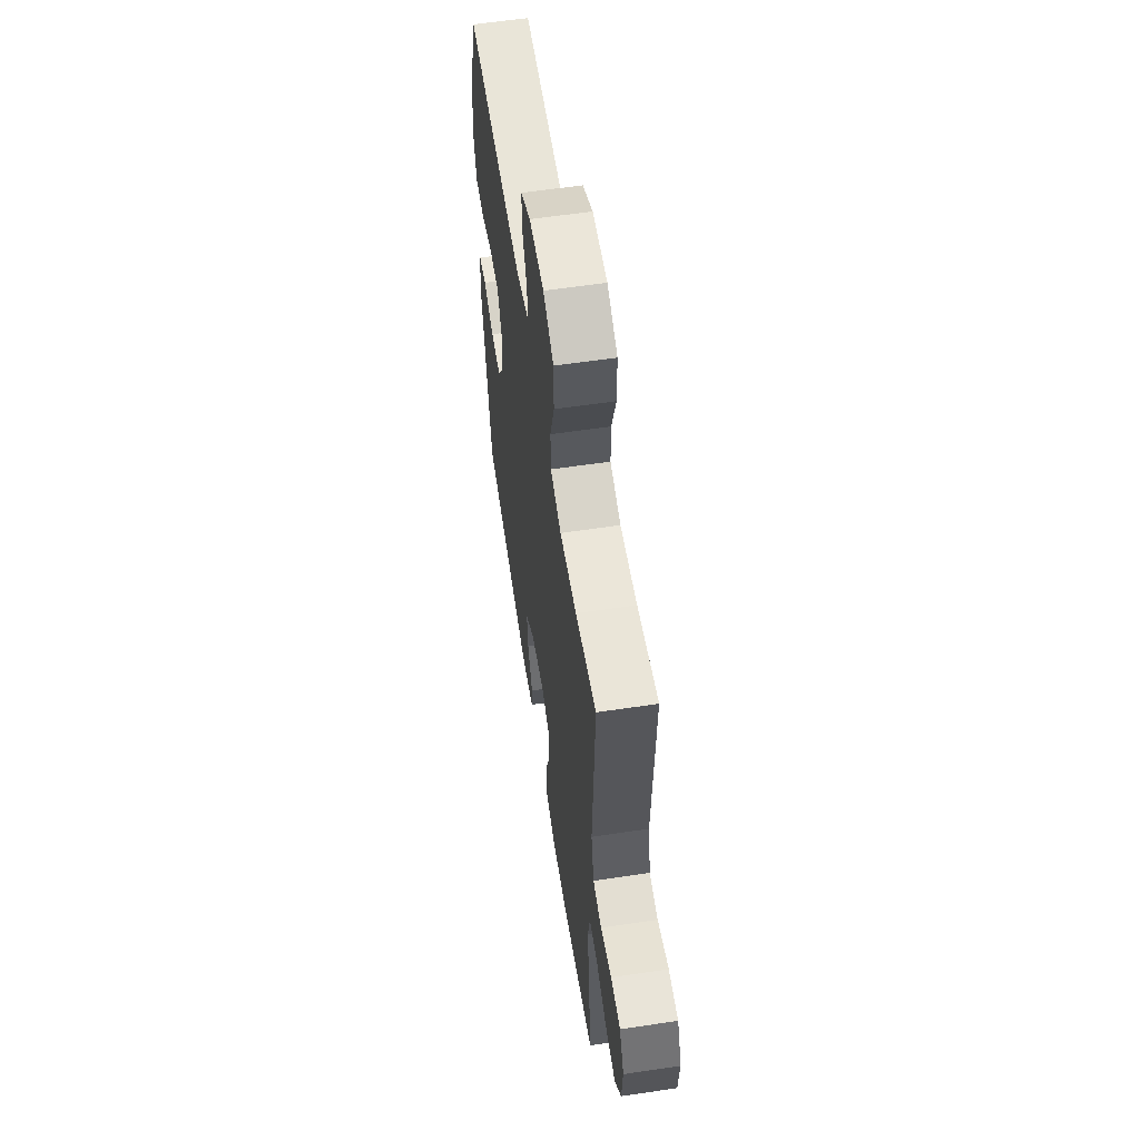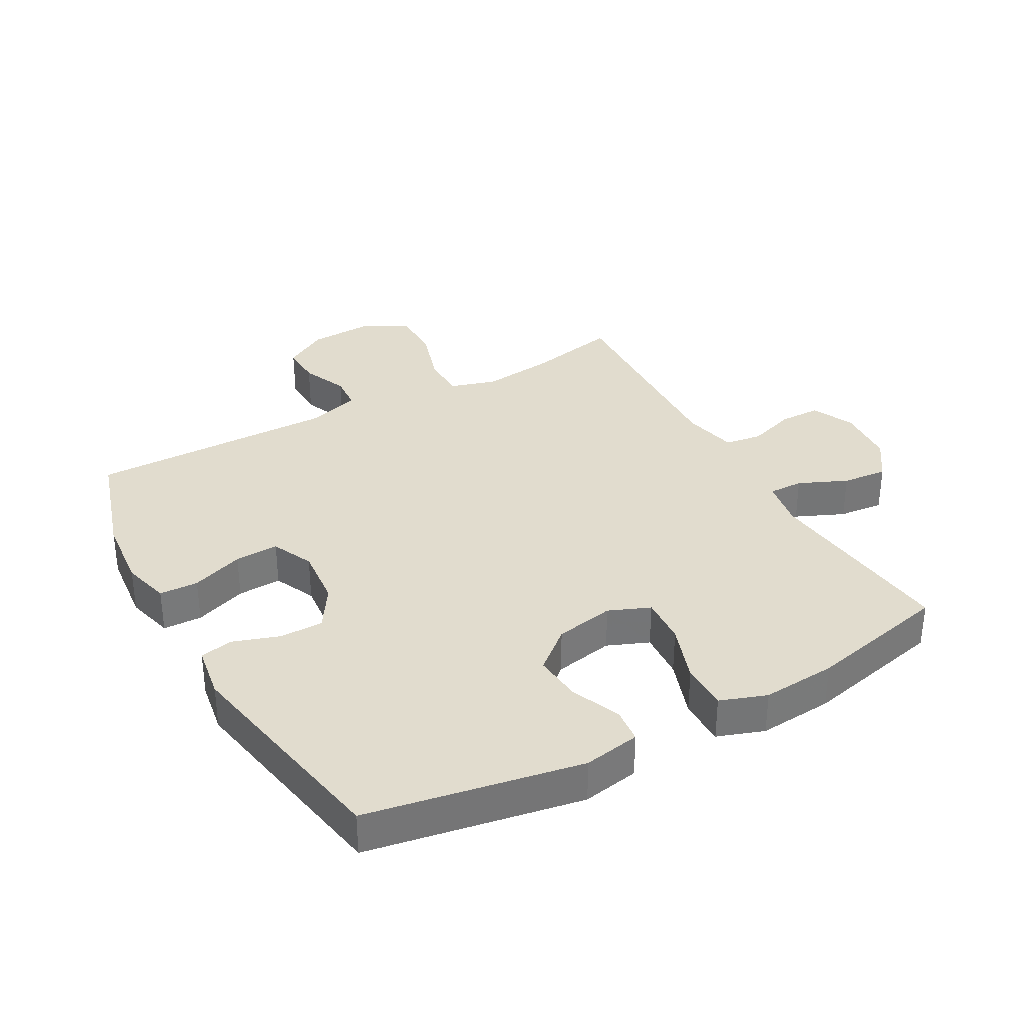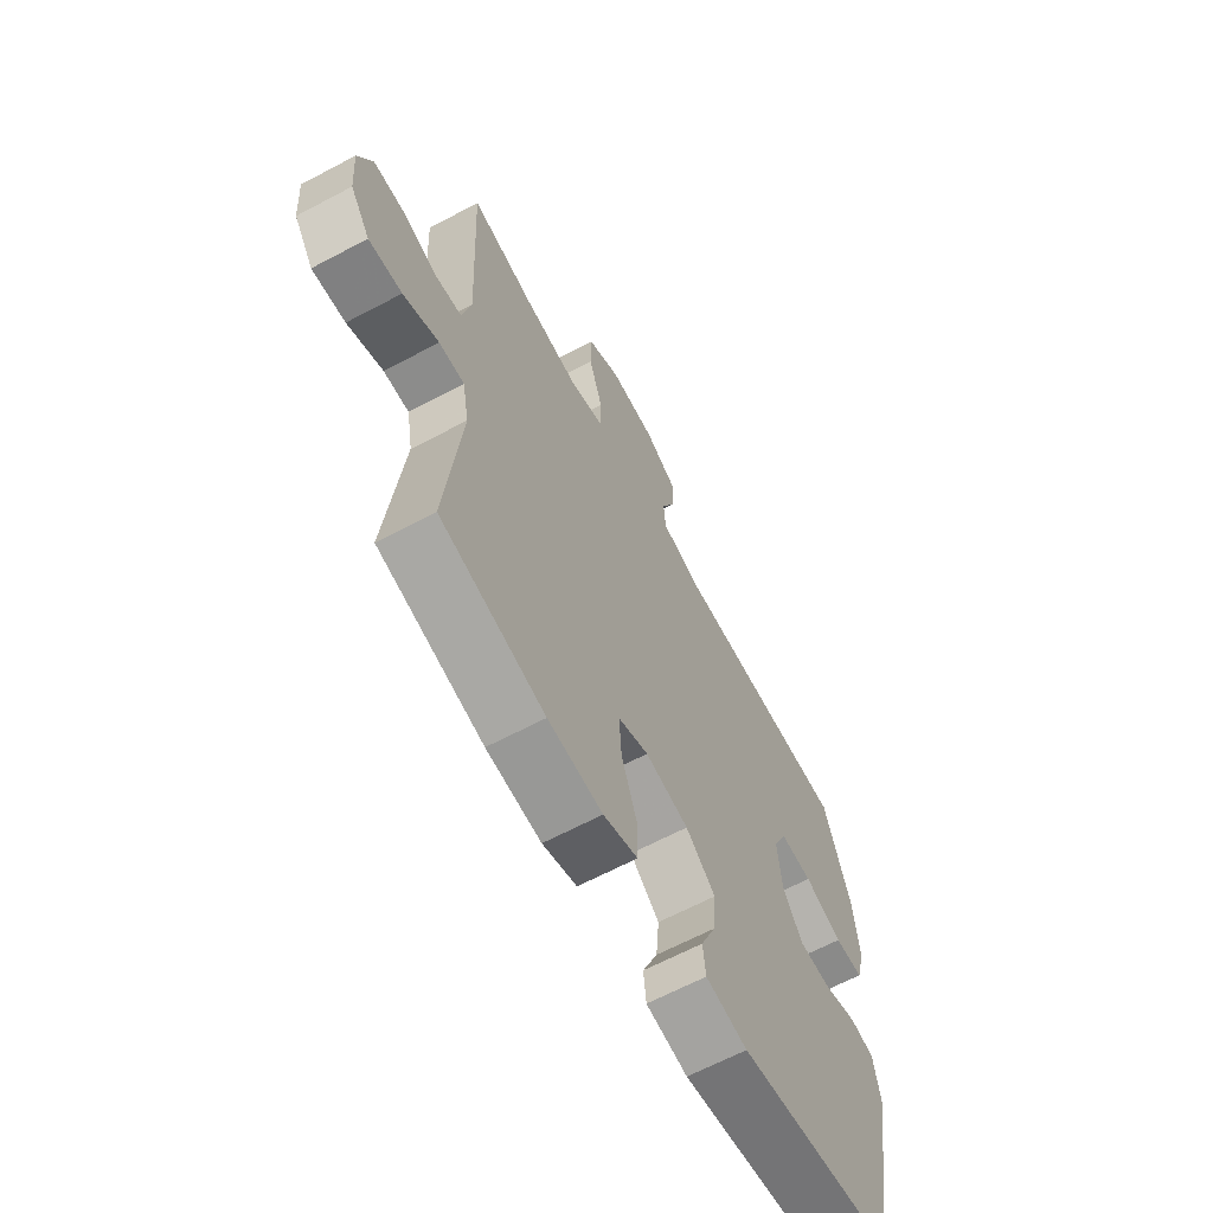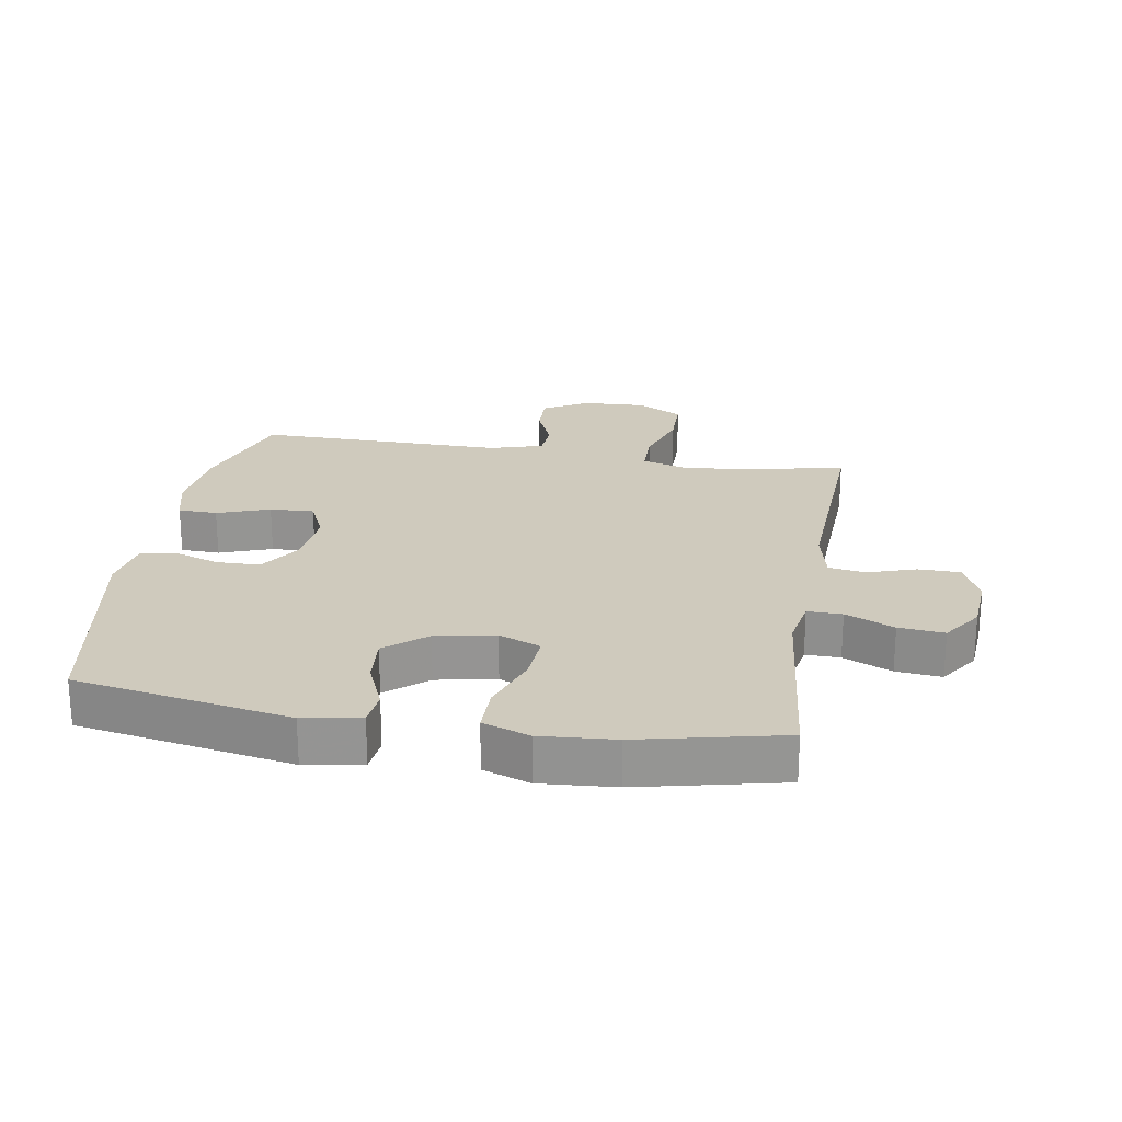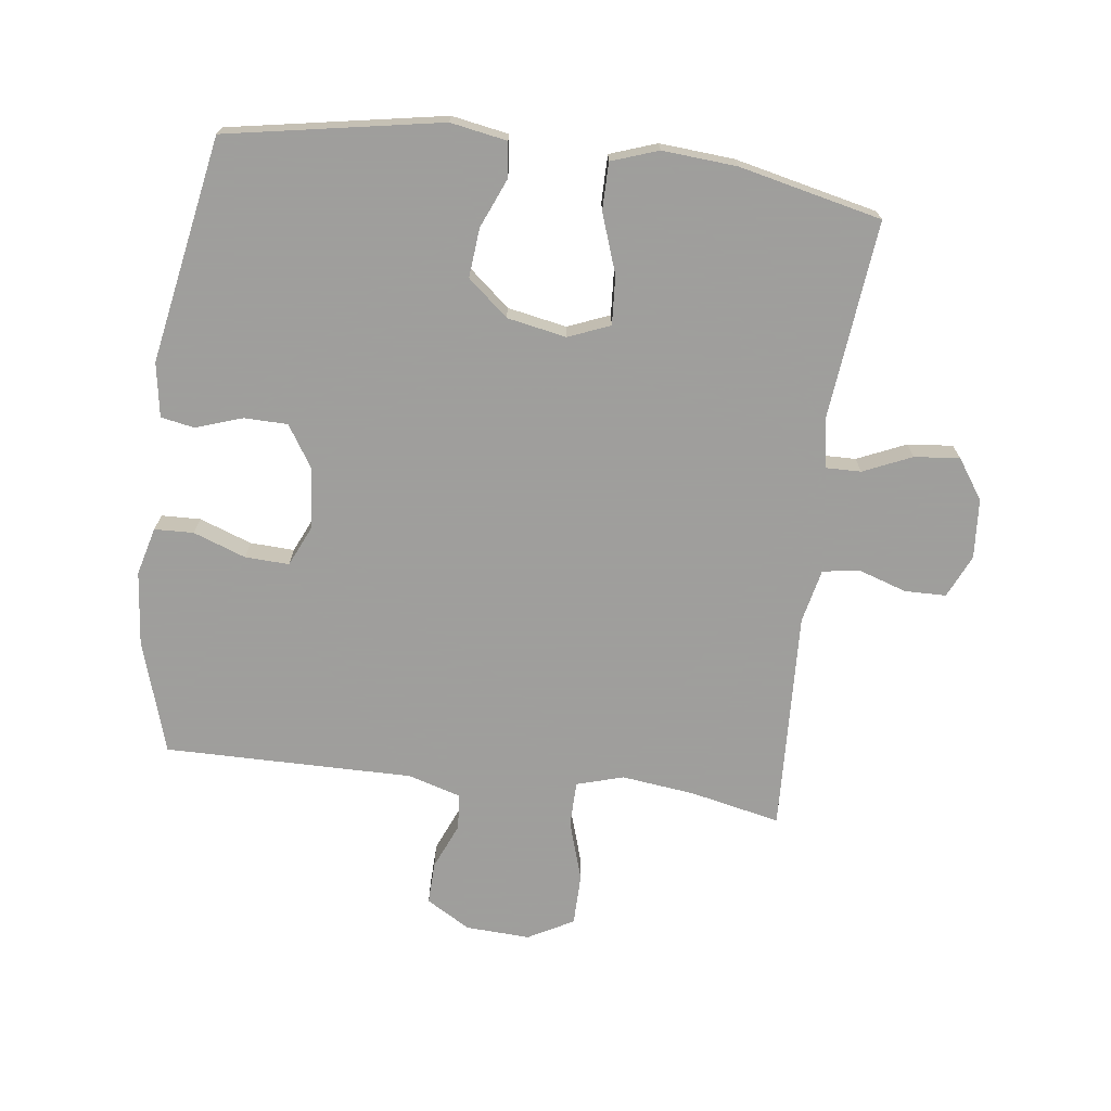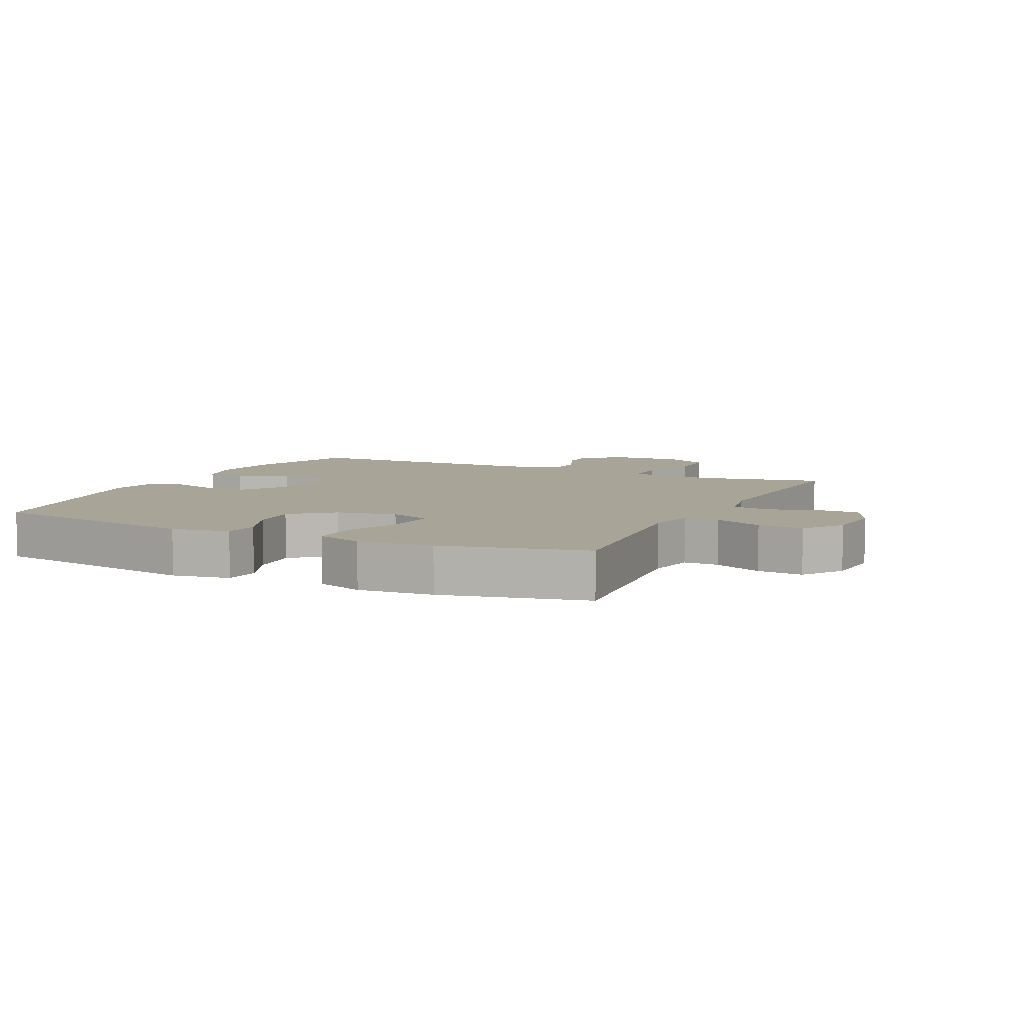
<metadata>
{"format":"obj","ext":"obj","renderer":"f3d","projection":"perspective","resolution":1024,"background":"white","views":[{"elev":59.3,"azim":-98.7,"up":"+Z"},{"elev":34.0,"azim":150.9,"up":"+Y"},{"elev":-64.9,"azim":-61.9,"up":"+Z"},{"elev":23.0,"azim":-170.5,"up":"+Y"},{"elev":-71.1,"azim":172.7,"up":"+Y"},{"elev":7.0,"azim":-154.4,"up":"+Y"}]}
</metadata>
<code>
v -0.5 0.07 -0.5
v -0.467 0.07 -0.184
v -0.481 0.07 -0.106
v -0.536 0.07 -0.107
v -0.613 0.07 -0.141
v -0.685 0.07 -0.148
v -0.728 0.07 -0.085
v -0.735 0.07 0.01
v -0.704 0.07 0.078
v -0.638 0.07 0.079
v -0.562 0.07 0.054
v -0.503 0.07 0.063
v -0.484 0.07 0.149
v -0.5 0.07 0.5
v -0.356 0.07 0.469
v -0.24 0.07 0.455
v -0.166 0.07 0.477
v -0.165 0.07 0.549
v -0.195 0.07 0.644
v -0.194 0.07 0.726
v -0.122 0.07 0.765
v -0.02 0.07 0.76
v 0.05 0.07 0.719
v 0.048 0.07 0.652
v 0.017 0.07 0.579
v 0.021 0.07 0.522
v 0.105 0.07 0.497
v 0.5 0.07 0.5
v 0.556 0.07 0.321
v 0.568 0.07 0.203
v 0.548 0.07 0.127
v 0.486 0.07 0.125
v 0.403 0.07 0.155
v 0.333 0.07 0.158
v 0.303 0.07 0.092
v 0.312 0.07 -0.003
v 0.355 0.07 -0.07
v 0.424 0.07 -0.071
v 0.498 0.07 -0.046
v 0.551 0.07 -0.056
v 0.565 0.07 -0.142
v 0.5 0.07 -0.5
v 0.16 0.07 -0.561
v 0.07 0.07 -0.545
v 0.064 0.07 -0.489
v 0.097 0.07 -0.411
v 0.104 0.07 -0.333
v 0.04 0.07 -0.279
v -0.054 0.07 -0.261
v -0.12 0.07 -0.288
v -0.115 0.07 -0.365
v -0.082 0.07 -0.459
v -0.082 0.07 -0.534
v -0.156 0.07 -0.56
v -0.274 0.07 -0.551
v -0.5 0 -0.5
v -0.467 0 -0.184
v -0.481 0 -0.106
v -0.536 0 -0.107
v -0.613 0 -0.141
v -0.685 0 -0.148
v -0.728 0 -0.085
v -0.735 0 0.01
v -0.704 0 0.078
v -0.638 0 0.079
v -0.562 0 0.054
v -0.503 0 0.063
v -0.484 0 0.149
v -0.5 0 0.5
v -0.356 0 0.469
v -0.24 0 0.455
v -0.166 0 0.477
v -0.165 0 0.549
v -0.195 0 0.644
v -0.194 0 0.726
v -0.122 0 0.765
v -0.02 0 0.76
v 0.05 0 0.719
v 0.048 0 0.652
v 0.017 0 0.579
v 0.021 0 0.522
v 0.105 0 0.497
v 0.5 0 0.5
v 0.556 0 0.321
v 0.568 0 0.203
v 0.548 0 0.127
v 0.486 0 0.125
v 0.403 0 0.155
v 0.333 0 0.158
v 0.303 0 0.092
v 0.312 0 -0.003
v 0.355 0 -0.07
v 0.424 0 -0.071
v 0.498 0 -0.046
v 0.551 0 -0.056
v 0.565 0 -0.142
v 0.5 0 -0.5
v 0.16 0 -0.561
v 0.07 0 -0.545
v 0.064 0 -0.489
v 0.097 0 -0.411
v 0.104 0 -0.333
v 0.04 0 -0.279
v -0.054 0 -0.261
v -0.12 0 -0.288
v -0.115 0 -0.365
v -0.082 0 -0.459
v -0.082 0 -0.534
v -0.156 0 -0.56
v -0.274 0 -0.551
f 55 1 2
f 54 55 2
f 53 54 2
f 52 53 2
f 51 52 2
f 50 51 2 3
f 49 50 3
f 48 49 3
f 44 45 46
f 43 44 46
f 42 43 46
f 41 42 46
f 40 41 46
f 39 40 46
f 38 39 46
f 37 38 46 47
f 36 37 47 48
f 31 32 33
f 30 31 33
f 29 30 33
f 28 29 33
f 27 28 33
f 26 27 33 34
f 23 24 25
f 22 23 25
f 21 22 25
f 20 21 25
f 19 20 25
f 18 19 25
f 17 18 25 26
f 26 34 35
f 17 26 35
f 16 17 35
f 13 14 15
f 36 48 3
f 35 36 3
f 16 35 3
f 15 16 3
f 13 15 3
f 12 13 3
f 9 10 11
f 8 9 11
f 7 8 11
f 6 7 11
f 5 6 11
f 4 5 11
f 3 4 11 12
f 57 56 110
f 57 110 109
f 57 109 108
f 57 108 107
f 57 107 106
f 58 57 106 105
f 58 105 104
f 58 104 103
f 101 100 99
f 101 99 98
f 101 98 97
f 101 97 96
f 101 96 95
f 101 95 94
f 101 94 93
f 102 101 93 92
f 103 102 92 91
f 88 87 86
f 88 86 85
f 88 85 84
f 88 84 83
f 88 83 82
f 89 88 82 81
f 80 79 78
f 80 78 77
f 80 77 76
f 80 76 75
f 80 75 74
f 80 74 73
f 81 80 73 72
f 90 89 81
f 90 81 72
f 90 72 71
f 70 69 68
f 58 103 91
f 58 91 90
f 58 90 71
f 58 71 70
f 58 70 68
f 58 68 67
f 66 65 64
f 66 64 63
f 66 63 62
f 66 62 61
f 66 61 60
f 66 60 59
f 67 66 59 58
f 1 56 57 2
f 2 57 58 3
f 3 58 59 4
f 4 59 60 5
f 5 60 61 6
f 6 61 62 7
f 7 62 63 8
f 8 63 64 9
f 9 64 65 10
f 10 65 66 11
f 11 66 67 12
f 12 67 68 13
f 13 68 69 14
f 14 69 70 15
f 15 70 71 16
f 16 71 72 17
f 17 72 73 18
f 18 73 74 19
f 19 74 75 20
f 20 75 76 21
f 21 76 77 22
f 22 77 78 23
f 23 78 79 24
f 24 79 80 25
f 25 80 81 26
f 26 81 82 27
f 27 82 83 28
f 28 83 84 29
f 29 84 85 30
f 30 85 86 31
f 31 86 87 32
f 32 87 88 33
f 33 88 89 34
f 34 89 90 35
f 35 90 91 36
f 36 91 92 37
f 37 92 93 38
f 38 93 94 39
f 39 94 95 40
f 40 95 96 41
f 41 96 97 42
f 42 97 98 43
f 43 98 99 44
f 44 99 100 45
f 45 100 101 46
f 46 101 102 47
f 47 102 103 48
f 48 103 104 49
f 49 104 105 50
f 50 105 106 51
f 51 106 107 52
f 52 107 108 53
f 53 108 109 54
f 54 109 110 55
f 55 110 56 1

</code>
